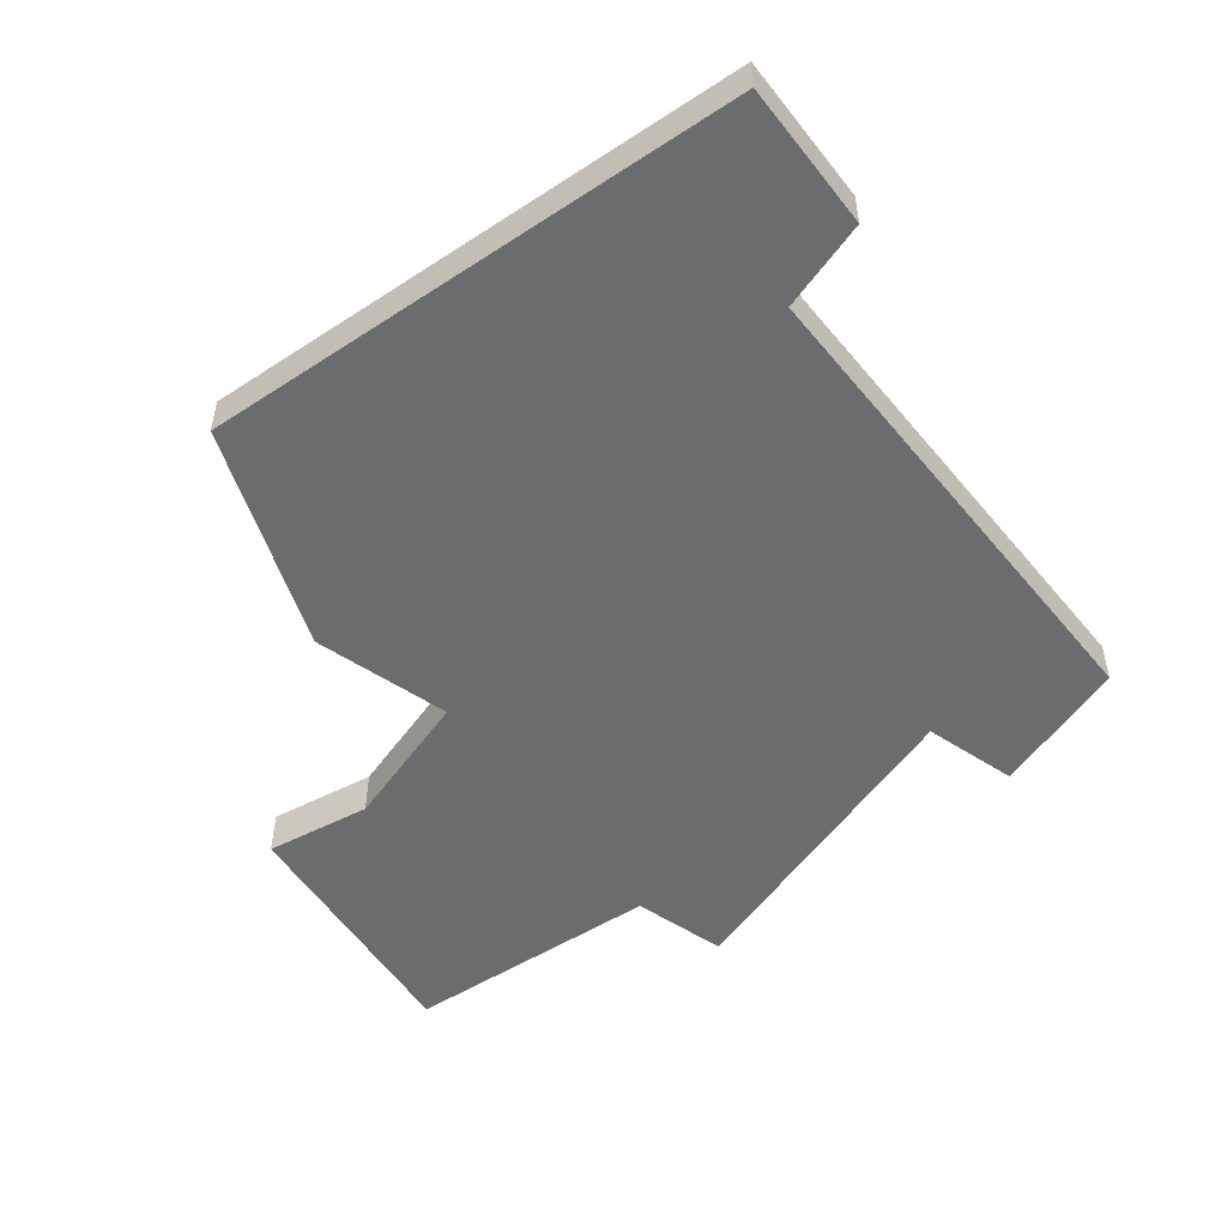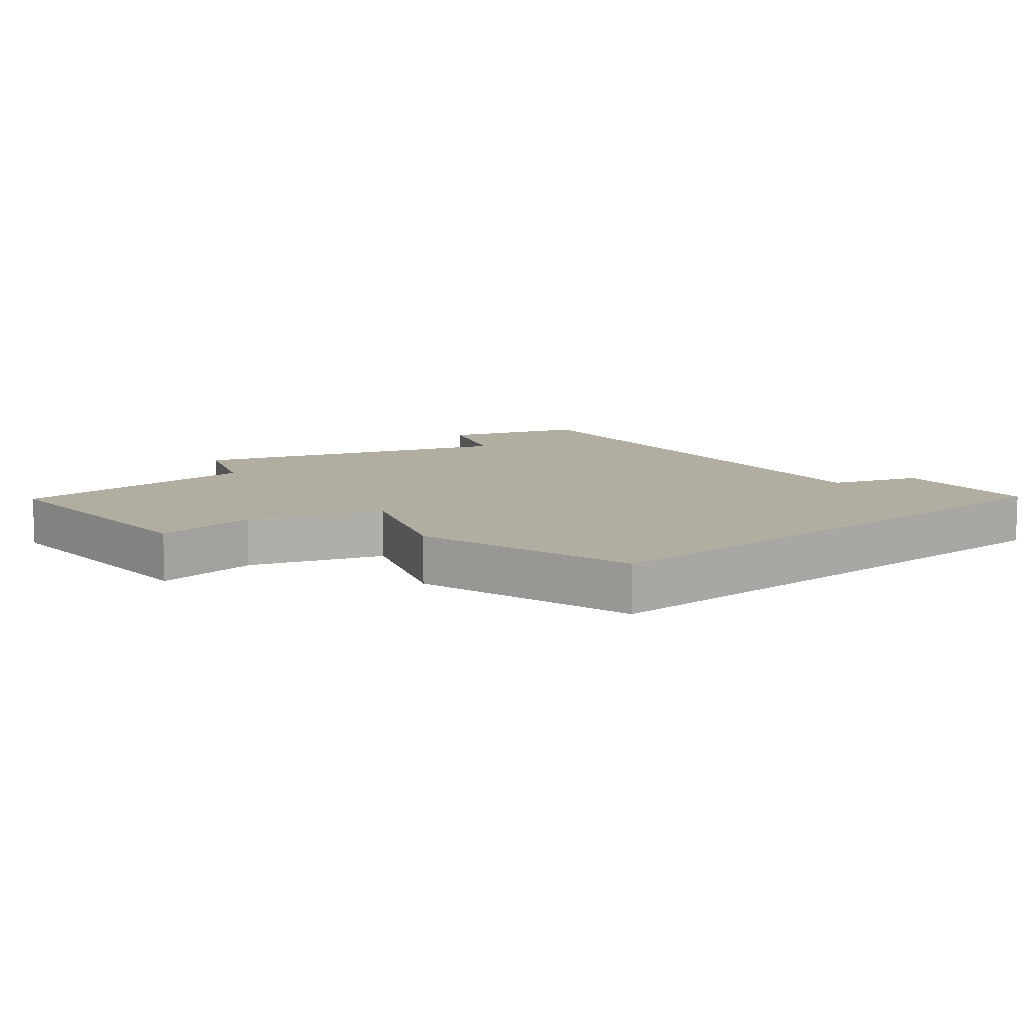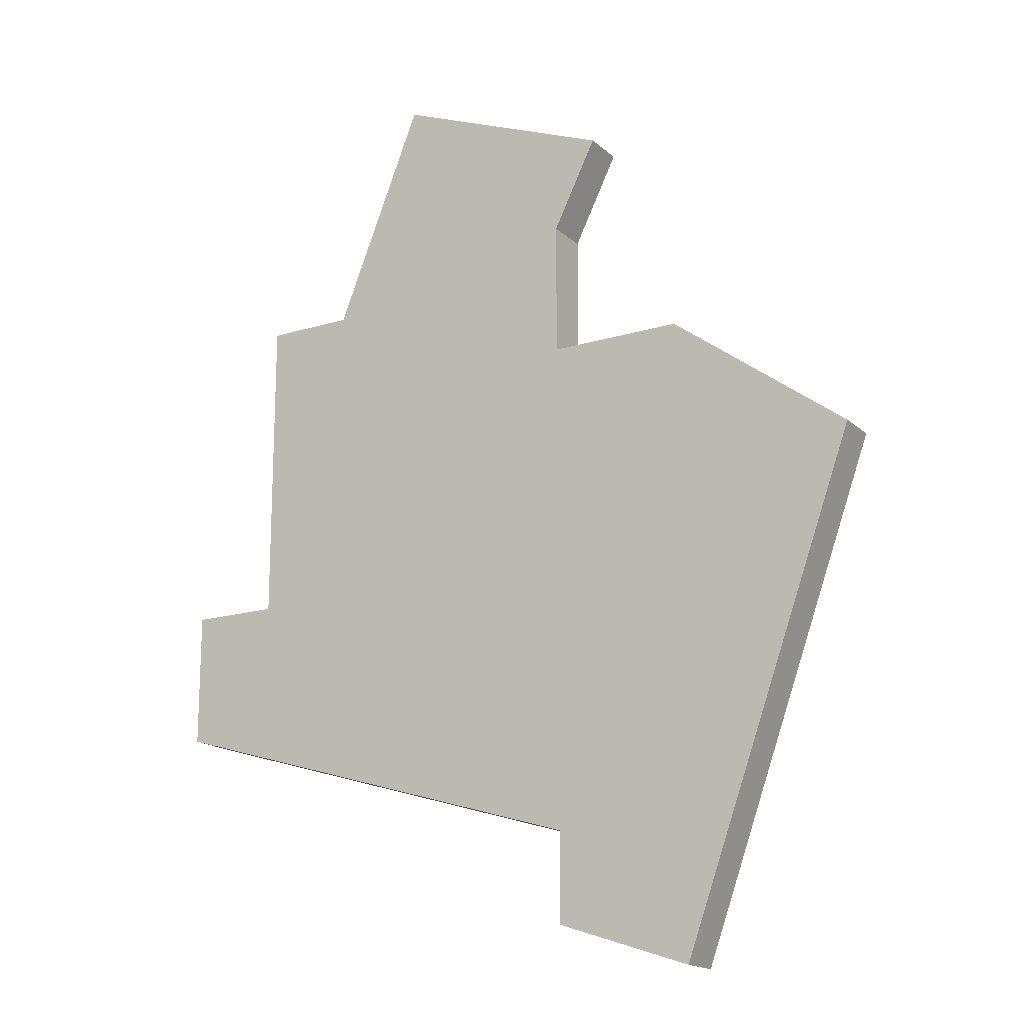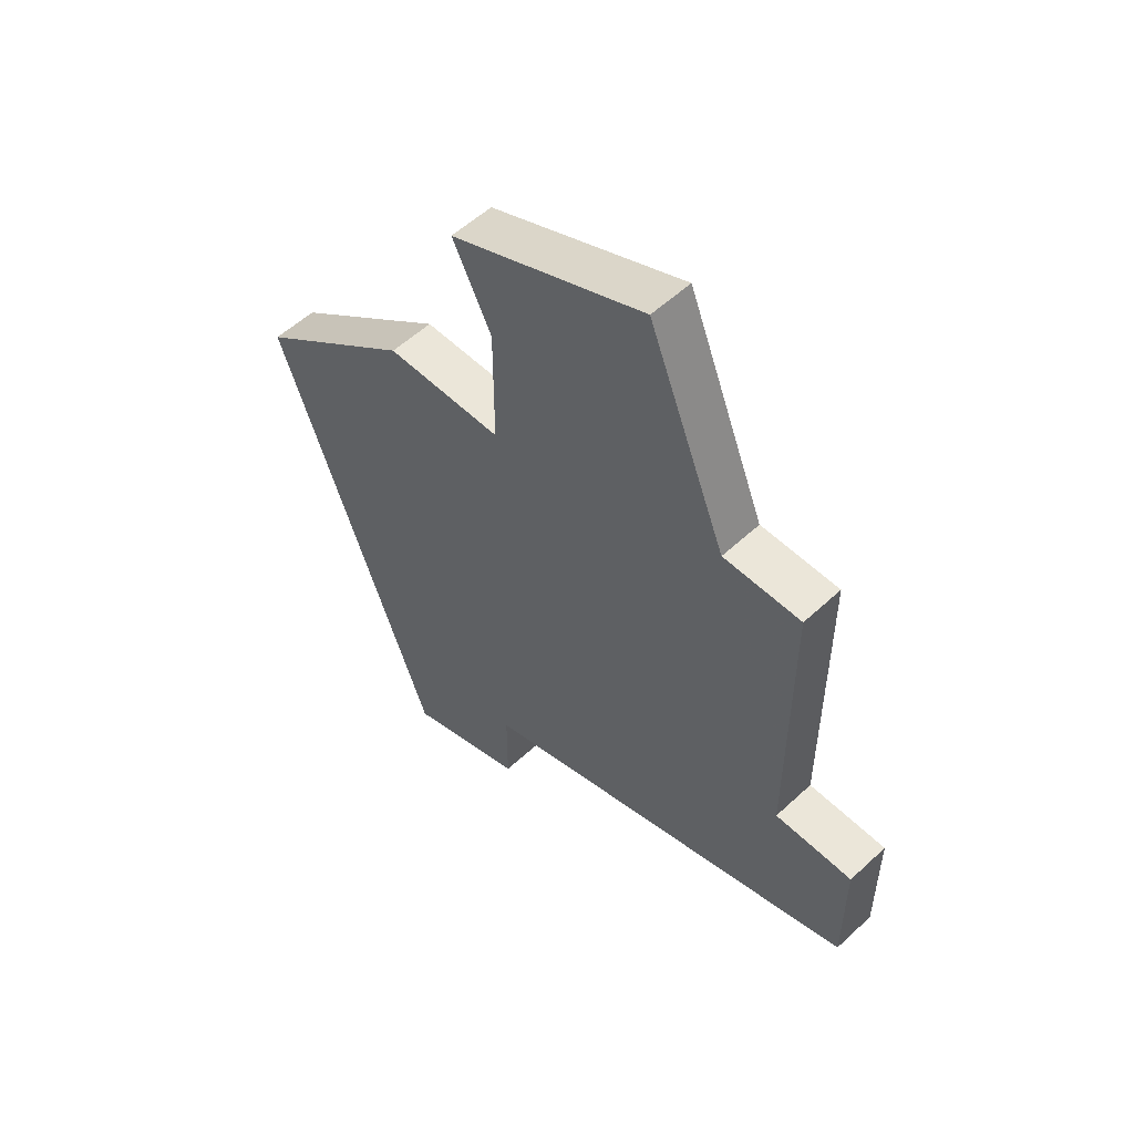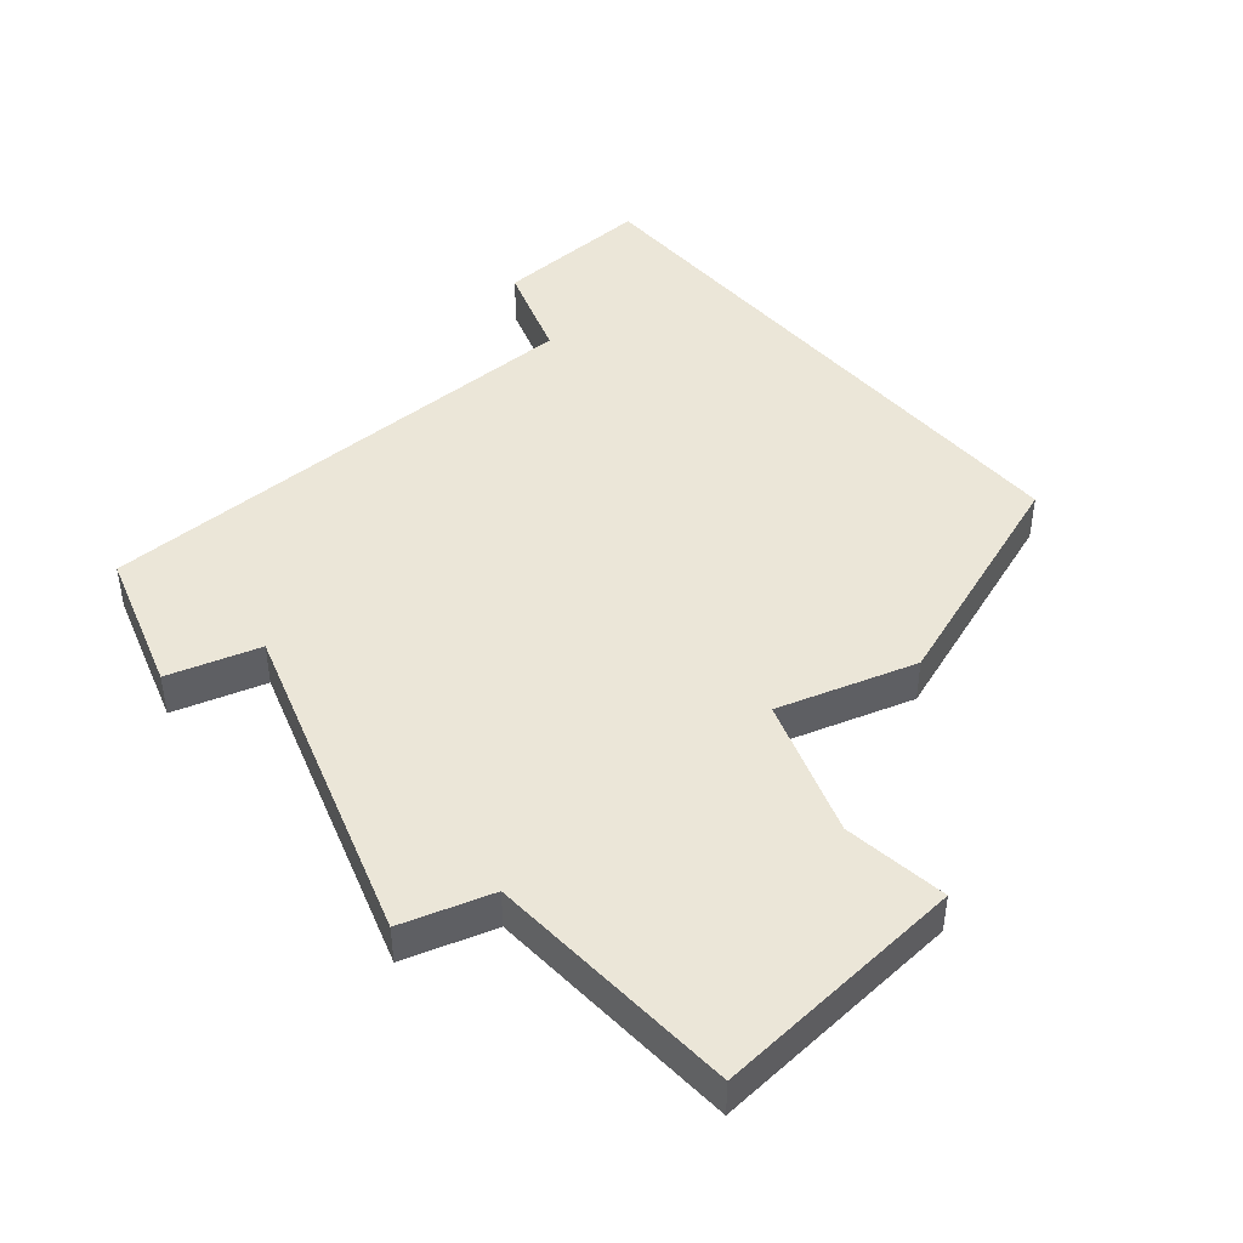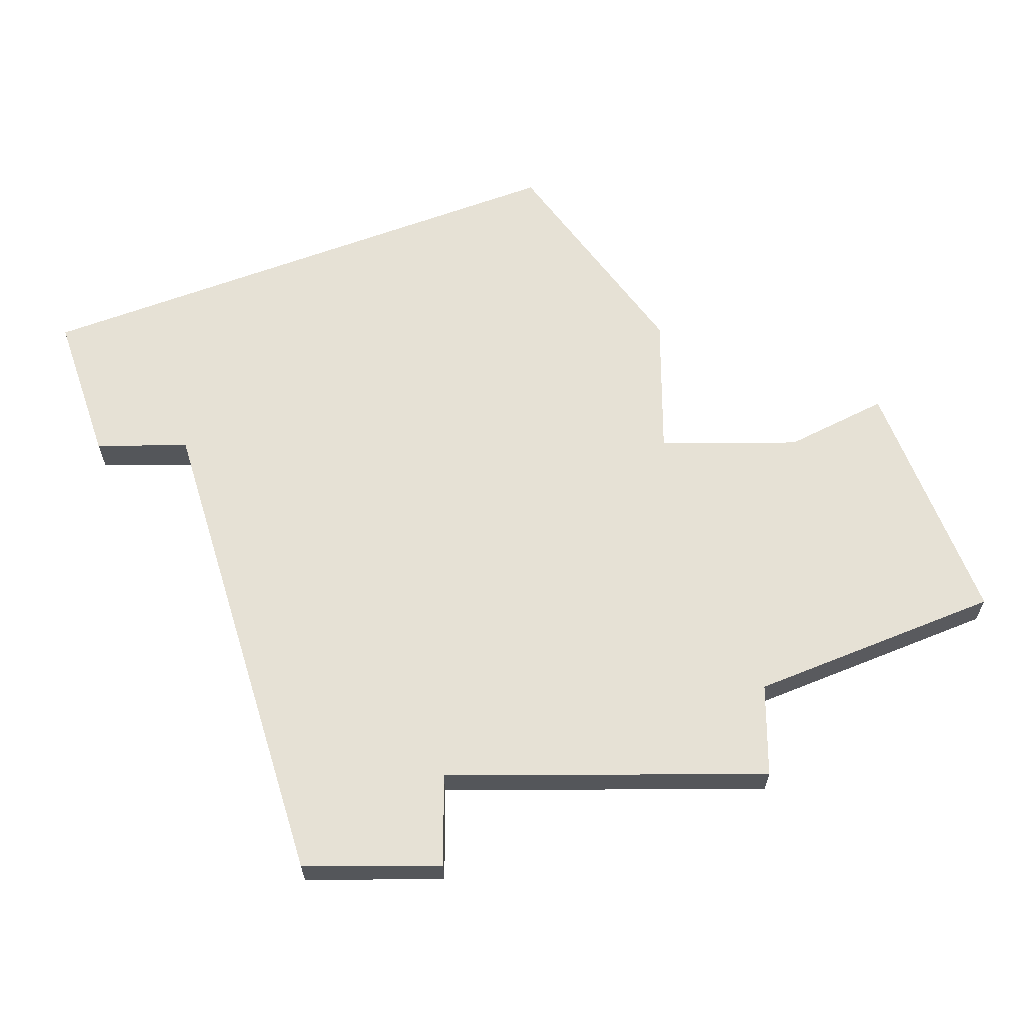
<metadata>
{"format":"obj","ext":"obj","renderer":"f3d","projection":"perspective","resolution":1024,"background":"white","views":[{"elev":-53.6,"azim":-34.9,"up":"+Z"},{"elev":10.5,"azim":-109.2,"up":"+Z"},{"elev":-17.4,"azim":-148.7,"up":"+Y"},{"elev":55.3,"azim":45.7,"up":"+Y"},{"elev":46.6,"azim":157.5,"up":"+Z"},{"elev":64.6,"azim":89.7,"up":"+Z"}]}
</metadata>
<code>
v 4013 -942 0
v 4014 -944 0
v 4014 -947 0
v 4011 -947 0
v 4007 -950 0
v 4011 -961 0
v 4014 -960 0
v 4014 -958 0
v 4024 -955 0
v 4024 -952 0
v 4022 -952 0
v 4022 -945 0
v 4020 -945 0
v 4018 -940 0
v 4013 -942 1
v 4014 -944 1
v 4014 -947 1
v 4011 -947 1
v 4007 -950 1
v 4011 -961 1
v 4014 -960 1
v 4014 -958 1
v 4024 -955 1
v 4024 -952 1
v 4022 -952 1
v 4022 -945 1
v 4020 -945 1
v 4018 -940 1
f 2 1 14
f 5 4 3
f 7 6 5
f 10 9 8
f 13 12 11
f 2 14 13
f 8 7 5
f 11 10 8
f 2 13 11
f 8 5 3
f 3 2 11
f 11 8 3
f 28 15 16
f 17 18 19
f 19 20 21
f 22 23 24
f 25 26 27
f 27 28 16
f 19 21 22
f 22 24 25
f 25 27 16
f 17 19 22
f 25 16 17
f 17 22 25
f 16 15 2
f 2 15 1
f 17 16 3
f 3 16 2
f 18 17 4
f 4 17 3
f 19 18 5
f 5 18 4
f 20 19 6
f 6 19 5
f 21 20 7
f 7 20 6
f 22 21 8
f 8 21 7
f 23 22 9
f 9 22 8
f 24 23 10
f 10 23 9
f 25 24 11
f 11 24 10
f 26 25 12
f 12 25 11
f 27 26 13
f 13 26 12
f 15 28 1
f 1 28 14
f 28 27 14
f 14 27 13

</code>
